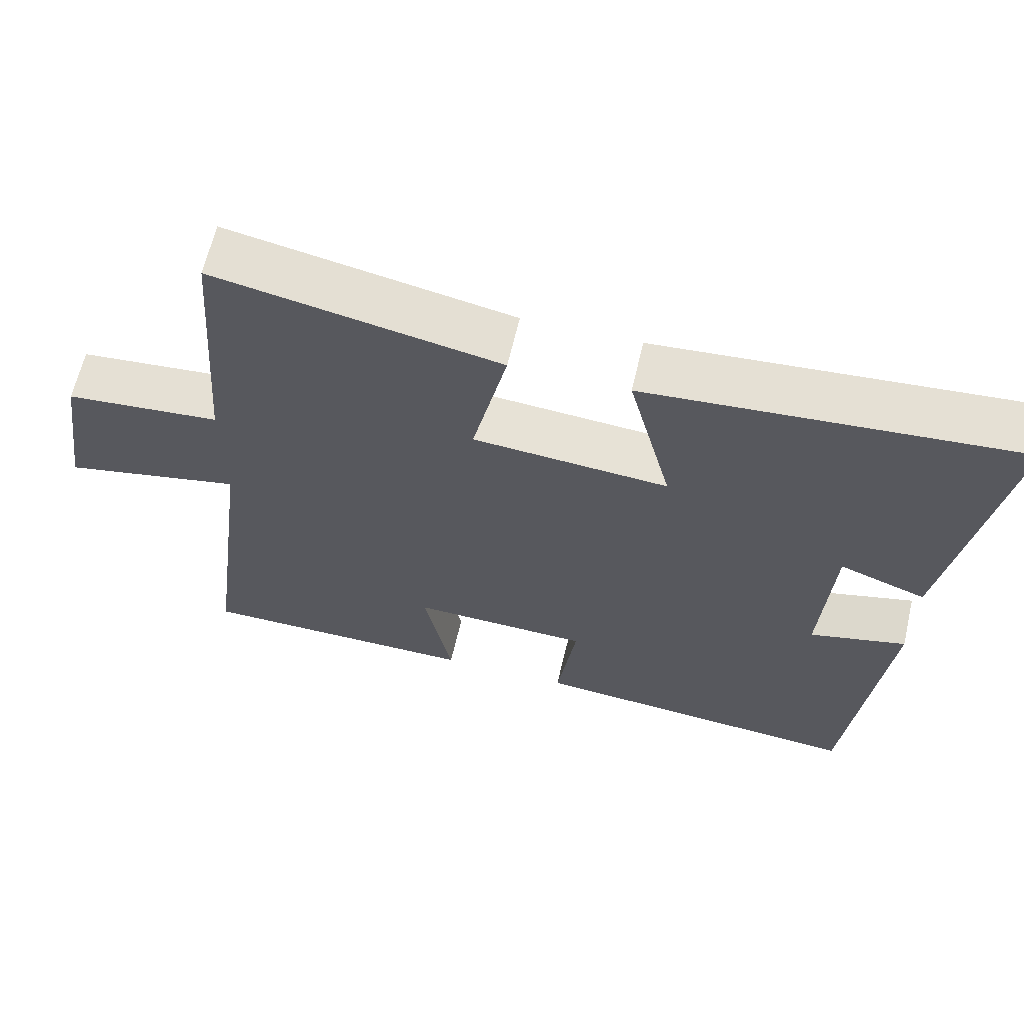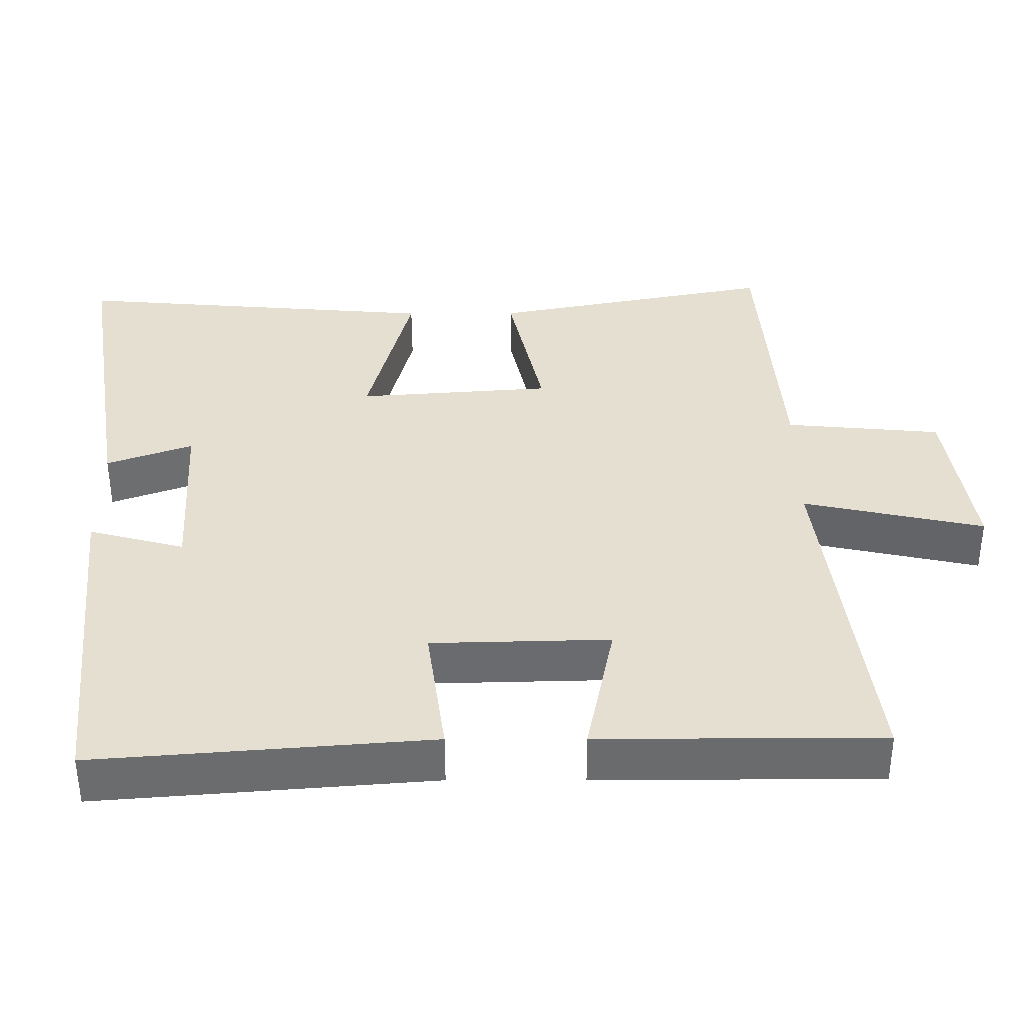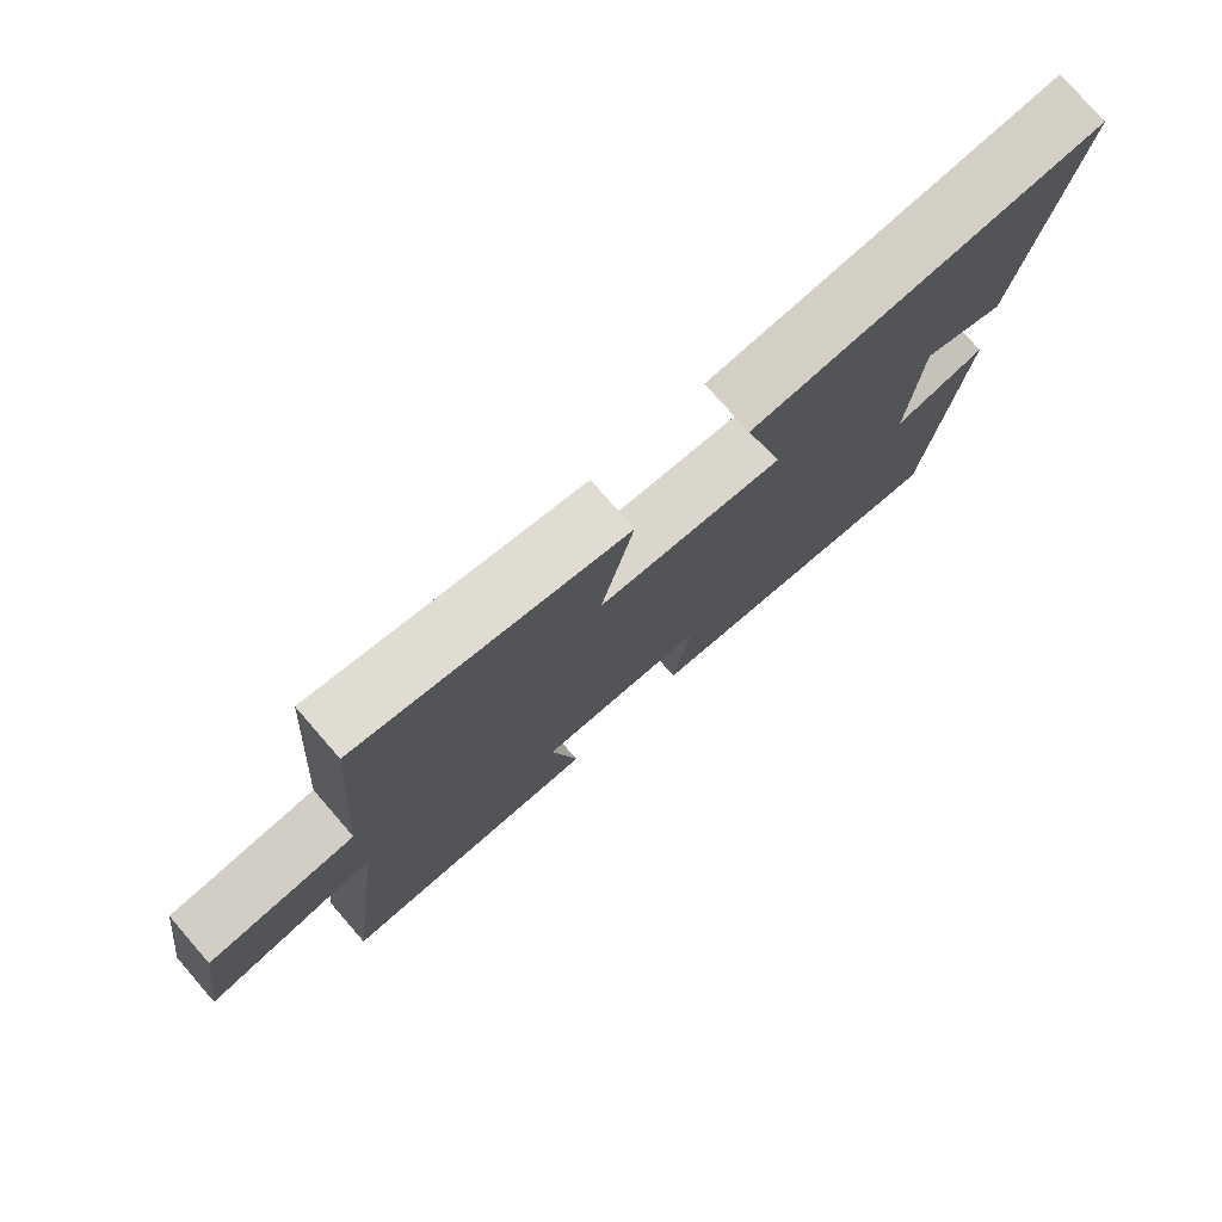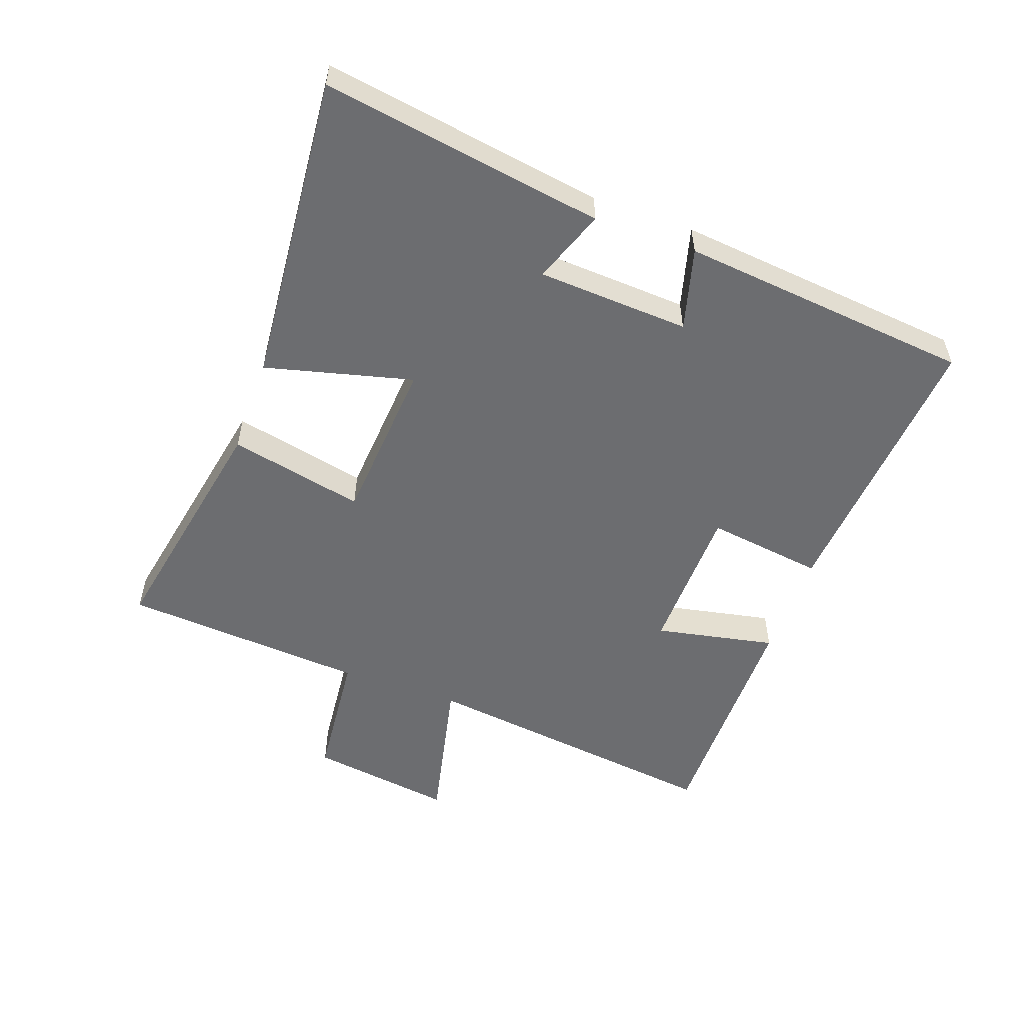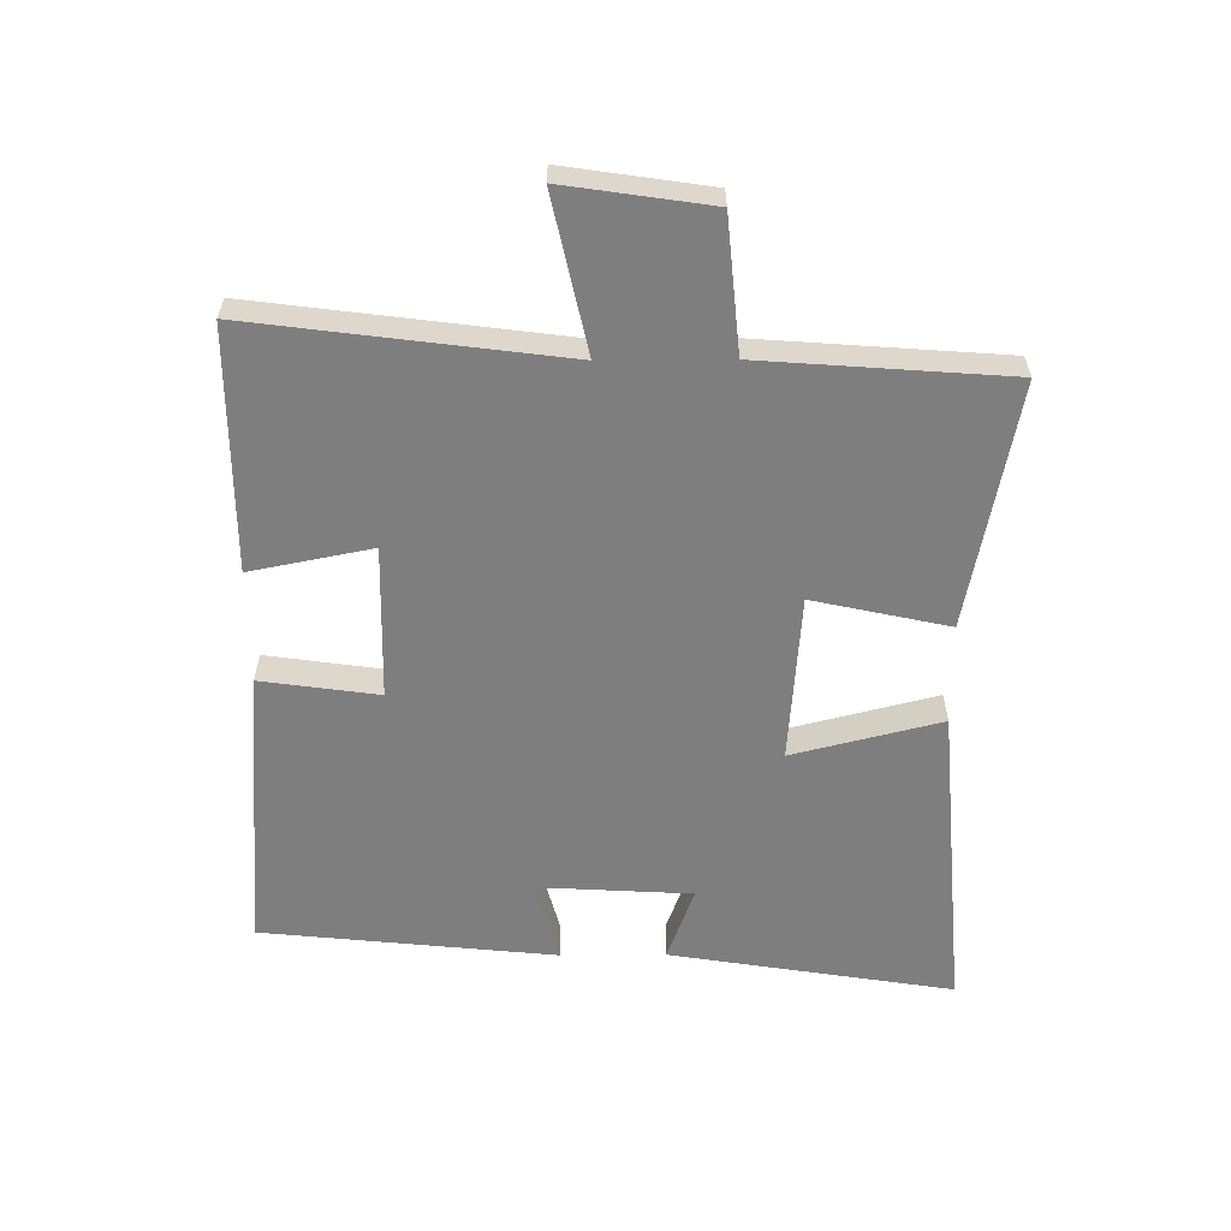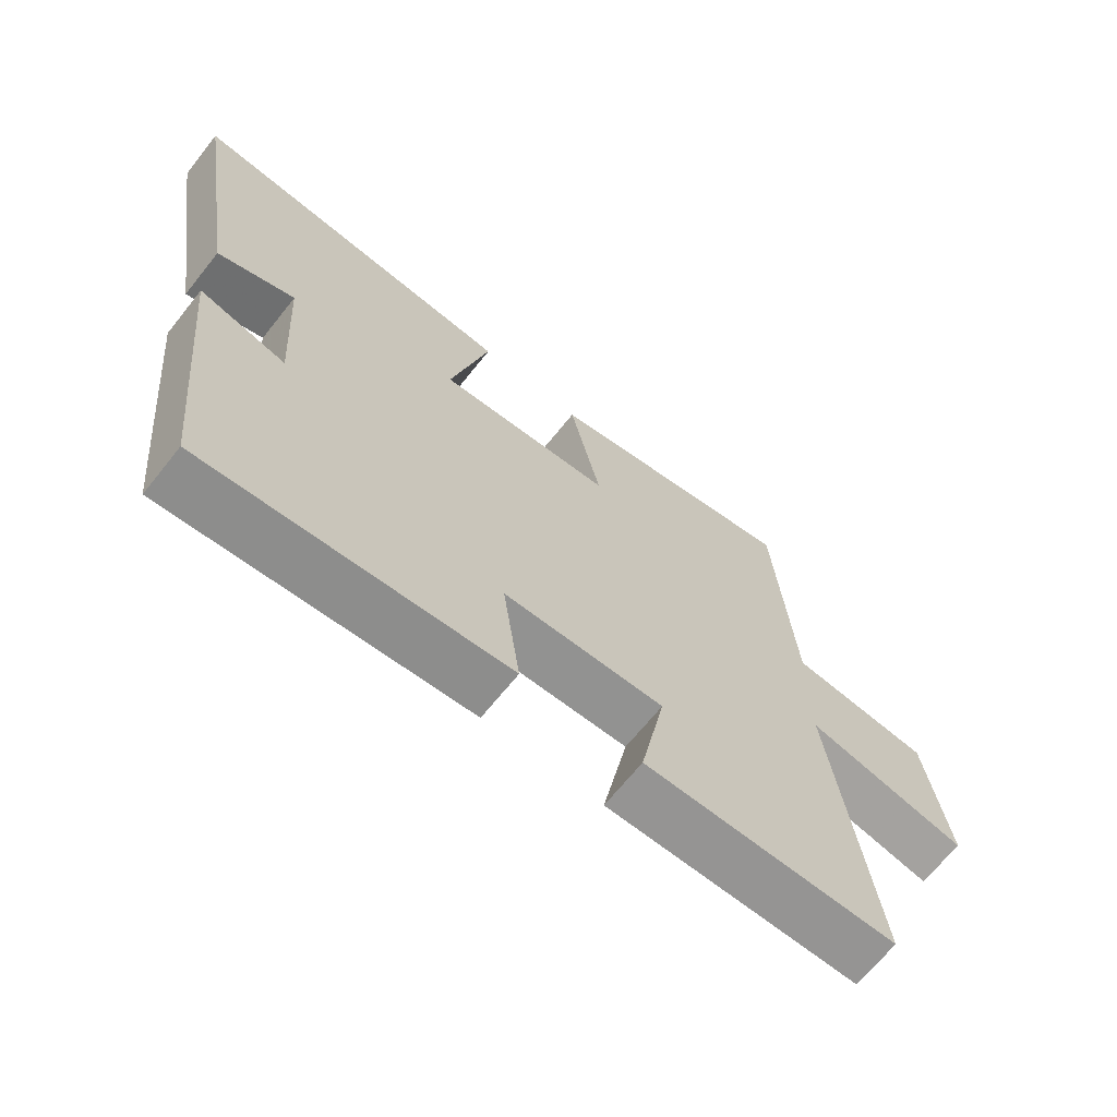
<metadata>
{"format":"obj","ext":"obj","renderer":"f3d","projection":"perspective","resolution":1024,"background":"white","views":[{"elev":63.7,"azim":13.1,"up":"+Z"},{"elev":-53.2,"azim":-179.8,"up":"+Z"},{"elev":76.9,"azim":-41.1,"up":"+Z"},{"elev":-54.0,"azim":70.4,"up":"+Y"},{"elev":-59.4,"azim":-89.6,"up":"+Y"},{"elev":-67.1,"azim":141.4,"up":"+Z"}]}
</metadata>
<code>
v 0.572 0.07 0.542
v 0.5 0.07 0.093
v 0.383 0.07 0.136
v 0.369 0.07 -0.106
v 0.5 0.07 -0.071
v 0.452 0.07 -0.537
v -0.003 0.07 -0.5
v 0.023 0.07 -0.314
v -0.219 0.07 -0.308
v -0.181 0.07 -0.5
v -0.563 0.07 -0.5
v -0.5 0.07 -0.01
v -0.746 0.07 -0.064
v -0.712 0.07 0.166
v -0.5 0.07 0.186
v -0.471 0.07 0.575
v -0.085 0.07 0.5
v -0.132 0.07 0.285
v 0.132 0.07 0.265
v 0.073 0.07 0.5
v 0.572 0 0.542
v 0.5 0 0.093
v 0.383 0 0.136
v 0.369 0 -0.106
v 0.5 0 -0.071
v 0.452 0 -0.537
v -0.003 0 -0.5
v 0.023 0 -0.314
v -0.219 0 -0.308
v -0.181 0 -0.5
v -0.563 0 -0.5
v -0.5 0 -0.01
v -0.746 0 -0.064
v -0.712 0 0.166
v -0.5 0 0.186
v -0.471 0 0.575
v -0.085 0 0.5
v -0.132 0 0.285
v 0.132 0 0.265
v 0.073 0 0.5
f 19 20 1 2
f 15 16 17 18
f 15 18 19
f 12 13 14 15
f 12 15 19
f 9 10 11 12
f 8 9 12 19
f 4 5 6 7
f 3 4 7 8
f 19 2 3
f 3 8 19
f 22 21 40 39
f 38 37 36 35
f 39 38 35
f 35 34 33 32
f 39 35 32
f 32 31 30 29
f 39 32 29 28
f 27 26 25 24
f 28 27 24 23
f 23 22 39
f 39 28 23
f 1 21 22 2
f 2 22 23 3
f 3 23 24 4
f 4 24 25 5
f 5 25 26 6
f 6 26 27 7
f 7 27 28 8
f 8 28 29 9
f 9 29 30 10
f 10 30 31 11
f 11 31 32 12
f 12 32 33 13
f 13 33 34 14
f 14 34 35 15
f 15 35 36 16
f 16 36 37 17
f 17 37 38 18
f 18 38 39 19
f 19 39 40 20
f 20 40 21 1

</code>
